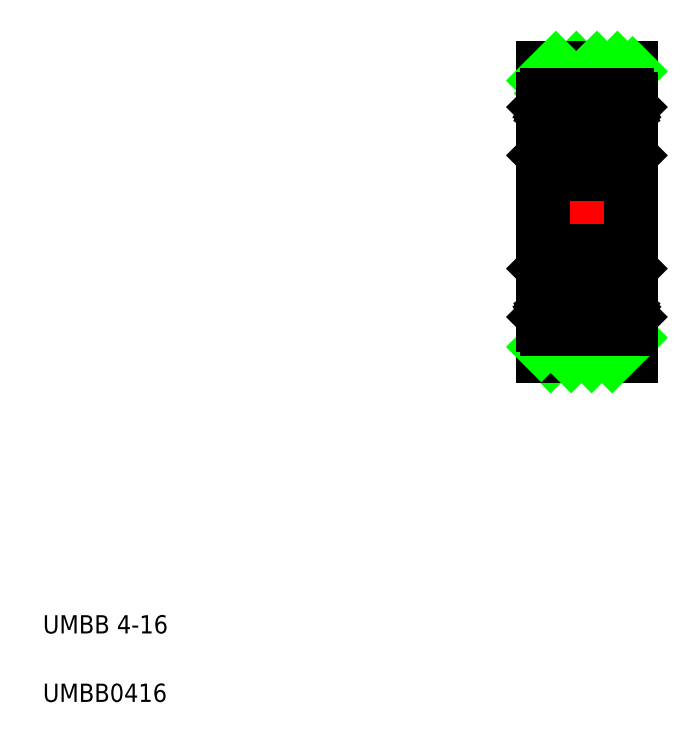
<metadata>
{"format":"dxf","ext":"dxf","renderer":"ezdxf+matplotlib","layout":"modelspace","background":"white","min_lineweight":24,"dpi":150}
</metadata>
<code>
0
SECTION
2
ENTITIES
0
LINE
8
CENTER
10
32.3
20
20.34
30
0
11
32.3
21
38.34
31
0
0
LINE
8
0
10
29.8
20
37.34
30
0
11
29.8
21
21.34
31
0
0
LINE
8
0
10
34.8
20
21.34
30
0
11
34.8
21
37.34
31
0
0
TEXT
8
0
10
2.5
20
6.25
30
0
40
1
1
UMBB 4-16
0
TEXT
8
0
10
2.5
20
2.5
30
0
40
1
1
UMBB0416
0
LINE
8
CENTER
10
35.3
20
24.89
30
0
11
29.3
21
24.89
31
0
0
LINE
8
0
10
30.32
20
21.34
30
0
11
31.82
21
22.84
31
0
0
LINE
8
0
10
29.8
20
21.34
30
0
11
34.8
21
21.34
31
0
0
LINE
8
0
10
29.8
20
21.94
30
0
11
30.7
21
22.84
31
0
0
LINE
8
0
10
31.3
20
21.34
30
0
11
31.3
21
21.34
31
0
0
LINE
8
0
10
33.69
20
21.34
30
0
11
34.8
21
22.45
31
0
0
LINE
8
0
10
32.56
20
21.34
30
0
11
34.06
21
22.84
31
0
0
LINE
8
0
10
31.44
20
21.34
30
0
11
32.3
21
22.2
31
0
0
LINE
8
0
10
32.3
20
21.34
30
0
11
32.3
21
21.34
31
0
0
LINE
8
0
10
32.3
20
22.2
30
0
11
32.94
21
22.84
31
0
0
LINE
8
CENTER
10
35.3
20
33.79
30
0
11
29.3
21
33.79
31
0
0
LINE
8
CENTER
10
35.22
20
29.35
30
0
11
29.3
21
29.34
31
0
0
LINE
8
0
10
30
20
31.34
30
0
11
30
21
27.34
31
0
0
LINE
8
0
10
34.6
20
31.34
30
0
11
34.6
21
27.34
31
0
0
LINE
8
0
10
30.22
20
35.84
30
0
11
31.72
21
37.34
31
0
0
LINE
8
0
10
34.8
20
37.34
30
0
11
29.8
21
37.34
31
0
0
LINE
8
0
10
29.8
20
36.54
30
0
11
30.6
21
37.34
31
0
0
LINE
8
0
10
33.59
20
35.84
30
0
11
34.8
21
37.05
31
0
0
LINE
8
0
10
31.35
20
35.84
30
0
11
32.3
21
36.79
31
0
0
LINE
8
0
10
32.47
20
35.84
30
0
11
33.97
21
37.34
31
0
0
LINE
8
0
10
32.3
20
36.79
30
0
11
32.85
21
37.34
31
0
0
LINE
8
0
10
34.7
20
34.99
30
0
11
34.51
21
34.99
31
0
0
LINE
8
0
10
34.51
20
34.99
30
0
11
34.42
21
35.15
31
0
0
LINE
8
0
10
34.31
20
34.87
30
0
11
34.41
21
34.93
31
0
0
LINE
8
0
10
34.41
20
34.93
30
0
11
34.32
21
35.09
31
0
0
ARC
8
0
10
34.41
20
34.93
30
0
40
0.1164
50
300
51
30
0
LINE
8
0
10
34.8
20
35.09
30
0
11
34.7
21
34.99
31
0
0
ARC
8
0
10
34.19
20
35.02
30
0
40
0.261
50
30
51
180
0
ARC
8
0
10
34.19
20
35.02
30
0
40
0.1446
50
30
51
180
0
LINE
8
0
10
34.8
20
34.06
30
0
11
34.8
21
34.06
31
0
0
LINE
8
0
10
33.93
20
34.74
30
0
11
33.83
21
34.64
31
0
0
LINE
8
0
10
34.05
20
34.64
30
0
11
34.28
21
34.4
31
0
0
LINE
8
0
10
33.93
20
34.59
30
0
11
34.16
21
34.36
31
0
0
LINE
8
0
10
34.47
20
34.83
30
0
11
34.37
21
34.77
31
0
0
LINE
8
0
10
34.37
20
34.77
30
0
11
34.31
21
34.87
31
0
0
LINE
8
0
10
34.05
20
35.02
30
0
11
34.05
21
34.64
31
0
0
LINE
8
0
10
33.93
20
35.02
30
0
11
33.93
21
34.59
31
0
0
LINE
8
0
10
33.83
20
34.64
30
0
11
33.14
21
34.64
31
0
0
ARC
8
0
10
34.6
20
35.64
30
0
40
0.2
50
0
51
90
0
LINE
8
0
10
33.93
20
32.84
30
0
11
33.83
21
32.94
31
0
0
LINE
8
0
10
33.99
20
32.82
30
0
11
34.16
21
32.82
31
0
0
LINE
8
0
10
34.8
20
32.44
30
0
11
34.7
21
32.54
31
0
0
LINE
8
0
10
34.8
20
32.49
30
0
11
34.8
21
32.49
31
0
0
LINE
8
0
10
34.7
20
32.54
30
0
11
33.93
21
32.54
31
0
0
LINE
8
0
10
34.16
20
32.71
30
0
11
33.99
21
32.71
31
0
0
LINE
8
0
10
33.99
20
32.71
30
0
11
33.99
21
32.82
31
0
0
LINE
8
0
10
33.93
20
32.54
30
0
11
33.93
21
32.84
31
0
0
ARC
8
0
10
34.16
20
32.82
30
0
40
0.1164
50
270
51
0
0
LINE
8
0
10
33.83
20
32.94
30
0
11
33.14
21
32.94
31
0
0
ARC
8
0
10
34.6
20
31.54
30
0
40
0.2
50
270
51
0
0
LINE
8
0
10
34.28
20
34.4
30
0
11
34.28
21
32.82
31
0
0
LINE
8
0
10
34.16
20
32.82
30
0
11
34.16
21
34.36
31
0
0
ARC
8
0
10
34.6
20
27.14
30
0
40
0.2
50
0
51
90
0
ARC
8
0
10
34.16
20
25.85
30
0
40
0.1164
50
0
51
90
0
LINE
8
0
10
34.8
20
26.24
30
0
11
34.7
21
26.14
31
0
0
LINE
8
0
10
33.93
20
25.84
30
0
11
33.83
21
25.74
31
0
0
LINE
8
0
10
33.93
20
26.14
30
0
11
33.93
21
25.84
31
0
0
LINE
8
0
10
33.99
20
25.97
30
0
11
33.99
21
25.85
31
0
0
LINE
8
0
10
34.7
20
26.14
30
0
11
33.93
21
26.14
31
0
0
LINE
8
0
10
33.99
20
25.85
30
0
11
34.16
21
25.85
31
0
0
LINE
8
0
10
34.16
20
25.97
30
0
11
33.99
21
25.97
31
0
0
LINE
8
0
10
33.83
20
25.74
30
0
11
33.14
21
25.74
31
0
0
LINE
8
0
10
34.7
20
23.69
30
0
11
34.51
21
23.69
31
0
0
ARC
8
0
10
34.41
20
23.75
30
0
40
0.1164
50
330
51
60
0
LINE
8
0
10
34.41
20
23.75
30
0
11
34.32
21
23.59
31
0
0
LINE
8
0
10
34.31
20
23.8
30
0
11
34.41
21
23.75
31
0
0
LINE
8
0
10
34.37
20
23.9
30
0
11
34.31
21
23.8
31
0
0
LINE
8
0
10
34.47
20
23.85
30
0
11
34.37
21
23.9
31
0
0
LINE
8
0
10
34.8
20
23.59
30
0
11
34.7
21
23.69
31
0
0
LINE
8
0
10
33.93
20
23.66
30
0
11
33.93
21
24.09
31
0
0
LINE
8
0
10
34.05
20
23.66
30
0
11
34.05
21
24.04
31
0
0
LINE
8
0
10
33.93
20
23.94
30
0
11
33.83
21
24.04
31
0
0
LINE
8
0
10
33.93
20
24.09
30
0
11
34.16
21
24.32
31
0
0
LINE
8
0
10
34.05
20
24.04
30
0
11
34.28
21
24.27
31
0
0
LINE
8
0
10
33.83
20
24.04
30
0
11
33.14
21
24.04
31
0
0
ARC
8
0
10
34.6
20
23.04
30
0
40
0.2
50
270
51
0
0
ARC
8
0
10
34.19
20
23.66
30
0
40
0.1446
50
180
51
330
0
ARC
8
0
10
34.19
20
23.66
30
0
40
0.261
50
180
51
330
0
LINE
8
0
10
34.51
20
23.69
30
0
11
34.42
21
23.53
31
0
0
LINE
8
0
10
34.8
20
23.04
30
0
11
34.8
21
29.34
31
0
0
LINE
8
0
10
34.16
20
25.85
30
0
11
34.16
21
24.32
31
0
0
LINE
8
0
10
34.28
20
24.27
30
0
11
34.28
21
25.85
31
0
0
LINE
8
0
10
34.8
20
35.64
30
0
11
34.8
21
29.34
31
0
0
LINE
8
0
10
30.68
20
34.74
30
0
11
30.78
21
34.64
31
0
0
LINE
8
0
10
30.78
20
34.64
30
0
11
31.47
21
34.64
31
0
0
LINE
8
0
10
30.68
20
35.02
30
0
11
30.68
21
34.59
31
0
0
LINE
8
0
10
30.56
20
35.02
30
0
11
30.56
21
34.64
31
0
0
LINE
8
0
10
30.09
20
34.99
30
0
11
30.19
21
35.15
31
0
0
LINE
8
0
10
29.8
20
35.09
30
0
11
29.9
21
34.99
31
0
0
LINE
8
0
10
29.9
20
34.99
30
0
11
30.09
21
34.99
31
0
0
ARC
8
0
10
30.19
20
34.93
30
0
40
0.1164
50
150
51
240
0
LINE
8
0
10
30.3
20
34.87
30
0
11
30.19
21
34.93
31
0
0
LINE
8
0
10
30.19
20
34.93
30
0
11
30.29
21
35.09
31
0
0
LINE
8
0
10
30.14
20
34.83
30
0
11
30.24
21
34.77
31
0
0
LINE
8
0
10
30.24
20
34.77
30
0
11
30.3
21
34.87
31
0
0
LINE
8
0
10
30.56
20
34.64
30
0
11
30.33
21
34.4
31
0
0
ARC
8
0
10
30.41
20
35.02
30
0
40
0.1446
50
0
51
150
0
LINE
8
0
10
30.68
20
34.59
30
0
11
30.44
21
34.36
31
0
0
ARC
8
0
10
30.41
20
35.02
30
0
40
0.261
50
0
51
150
0
ARC
8
0
10
30
20
35.64
30
0
40
0.2
50
90
51
180
0
LINE
8
0
10
30.68
20
32.84
30
0
11
30.78
21
32.94
31
0
0
LINE
8
0
10
30.78
20
32.94
30
0
11
31.47
21
32.94
31
0
0
LINE
8
0
10
30.68
20
32.54
30
0
11
30.68
21
32.84
31
0
0
LINE
8
0
10
30.62
20
32.71
30
0
11
30.62
21
32.82
31
0
0
LINE
8
0
10
29.8
20
32.44
30
0
11
29.9
21
32.54
31
0
0
ARC
8
0
10
30.44
20
32.82
30
0
40
0.1164
50
180
51
270
0
LINE
8
0
10
30.44
20
32.71
30
0
11
30.62
21
32.71
31
0
0
LINE
8
0
10
30.62
20
32.82
30
0
11
30.44
21
32.82
31
0
0
LINE
8
0
10
29.9
20
32.54
30
0
11
30.68
21
32.54
31
0
0
ARC
8
0
10
30
20
31.54
30
0
40
0.2
50
180
51
270
0
LINE
8
0
10
30.33
20
34.4
30
0
11
30.33
21
32.82
31
0
0
LINE
8
0
10
30.44
20
32.82
30
0
11
30.44
21
34.36
31
0
0
LINE
8
0
10
30.68
20
25.84
30
0
11
30.78
21
25.74
31
0
0
LINE
8
0
10
30.68
20
26.14
30
0
11
30.68
21
25.84
31
0
0
LINE
8
0
10
30.62
20
25.97
30
0
11
30.62
21
25.85
31
0
0
LINE
8
0
10
30.78
20
25.74
30
0
11
31.47
21
25.74
31
0
0
ARC
8
0
10
30
20
27.14
30
0
40
0.2
50
90
51
180
0
LINE
8
0
10
29.8
20
26.24
30
0
11
29.9
21
26.14
31
0
0
ARC
8
0
10
30.44
20
25.85
30
0
40
0.1164
50
90
51
180
0
LINE
8
0
10
30.62
20
25.85
30
0
11
30.44
21
25.85
31
0
0
LINE
8
0
10
30.44
20
25.97
30
0
11
30.62
21
25.97
31
0
0
LINE
8
0
10
29.9
20
26.14
30
0
11
30.68
21
26.14
31
0
0
LINE
8
0
10
30.68
20
23.94
30
0
11
30.78
21
24.04
31
0
0
LINE
8
0
10
30.68
20
23.66
30
0
11
30.68
21
24.09
31
0
0
LINE
8
0
10
30.56
20
23.66
30
0
11
30.56
21
24.04
31
0
0
LINE
8
0
10
30.78
20
24.04
30
0
11
31.47
21
24.04
31
0
0
LINE
8
0
10
30.14
20
23.85
30
0
11
30.24
21
23.9
31
0
0
LINE
8
0
10
29.8
20
23.59
30
0
11
29.9
21
23.69
31
0
0
LINE
8
0
10
29.9
20
23.69
30
0
11
30.09
21
23.69
31
0
0
ARC
8
0
10
30.19
20
23.75
30
0
40
0.1164
50
120
51
210
0
LINE
8
0
10
30.24
20
23.9
30
0
11
30.3
21
23.8
31
0
0
LINE
8
0
10
30.19
20
23.75
30
0
11
30.29
21
23.59
31
0
0
LINE
8
0
10
30.3
20
23.8
30
0
11
30.19
21
23.75
31
0
0
LINE
8
0
10
30.56
20
24.04
30
0
11
30.33
21
24.27
31
0
0
LINE
8
0
10
30.68
20
24.09
30
0
11
30.44
21
24.32
31
0
0
ARC
8
0
10
30
20
23.04
30
0
40
0.2
50
180
51
270
0
LINE
8
0
10
30.09
20
23.69
30
0
11
30.19
21
23.53
31
0
0
ARC
8
0
10
30.41
20
23.66
30
0
40
0.1446
50
210
51
0
0
ARC
8
0
10
30.41
20
23.66
30
0
40
0.261
50
210
51
0
0
LINE
8
0
10
30.44
20
25.85
30
0
11
30.44
21
24.32
31
0
0
LINE
8
0
10
30.33
20
24.27
30
0
11
30.33
21
25.85
31
0
0
LINE
8
0
10
29.8
20
23.04
30
0
11
29.8
21
29.34
31
0
0
LINE
8
0
10
29.8
20
35.64
30
0
11
29.8
21
29.34
31
0
0
CIRCLE
8
0
10
32.3
20
33.79
30
0
40
1.191
0
LINE
8
0
10
30
20
35.84
30
0
11
34.6
21
35.84
31
0
0
LINE
8
0
10
34.6
20
31.34
30
0
11
30
21
31.34
31
0
0
LINE
8
0
10
34.6
20
27.34
30
0
11
30
21
27.34
31
0
0
CIRCLE
8
0
10
32.3
20
24.89
30
0
40
1.191
0
LINE
8
0
10
30
20
22.84
30
0
11
34.6
21
22.84
31
0
0
ENDSEC
0
EOF

</code>
